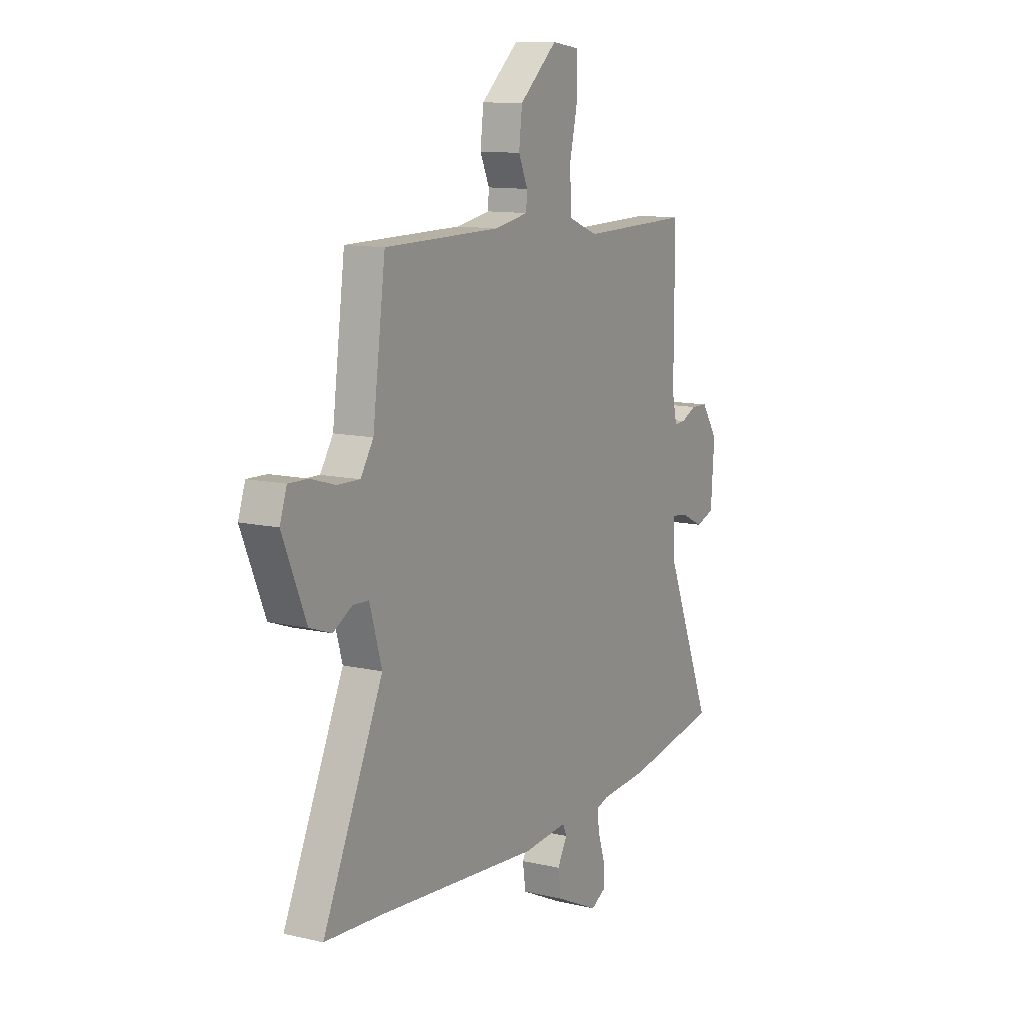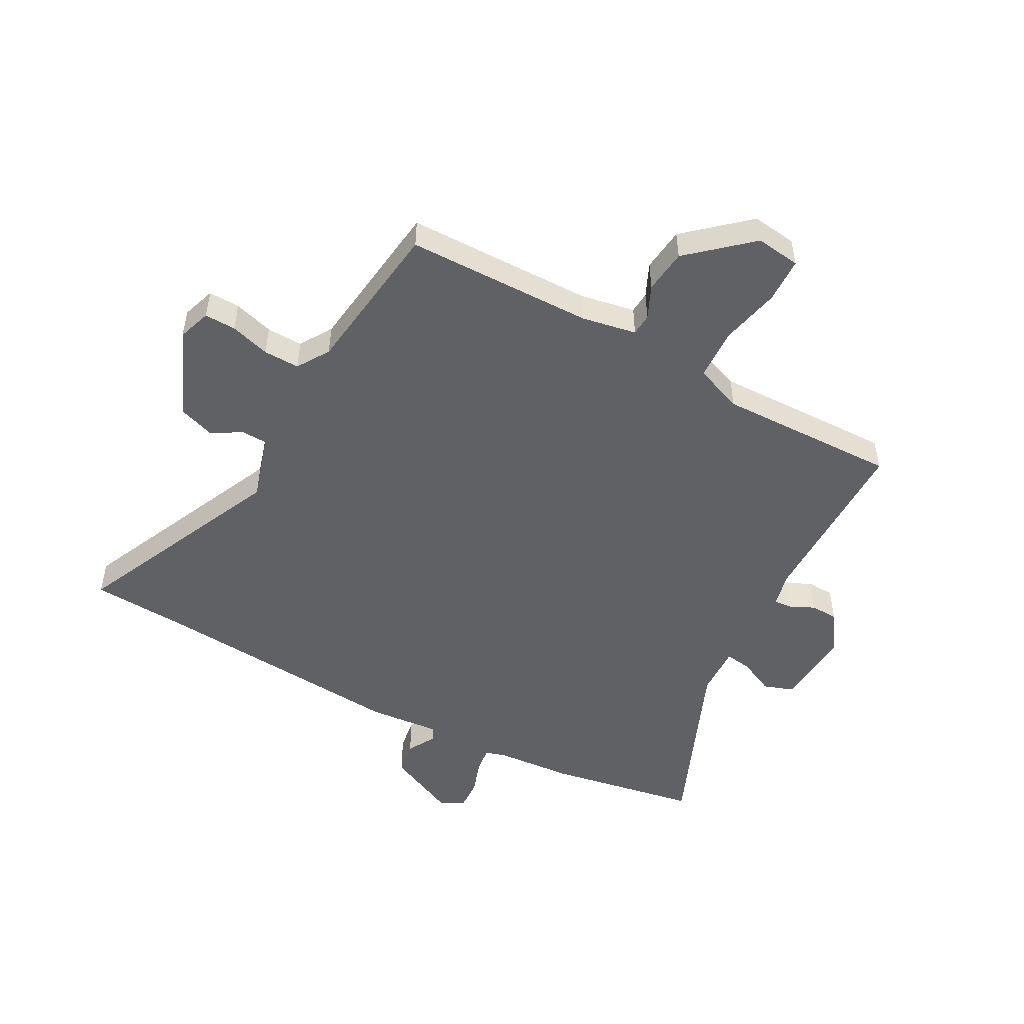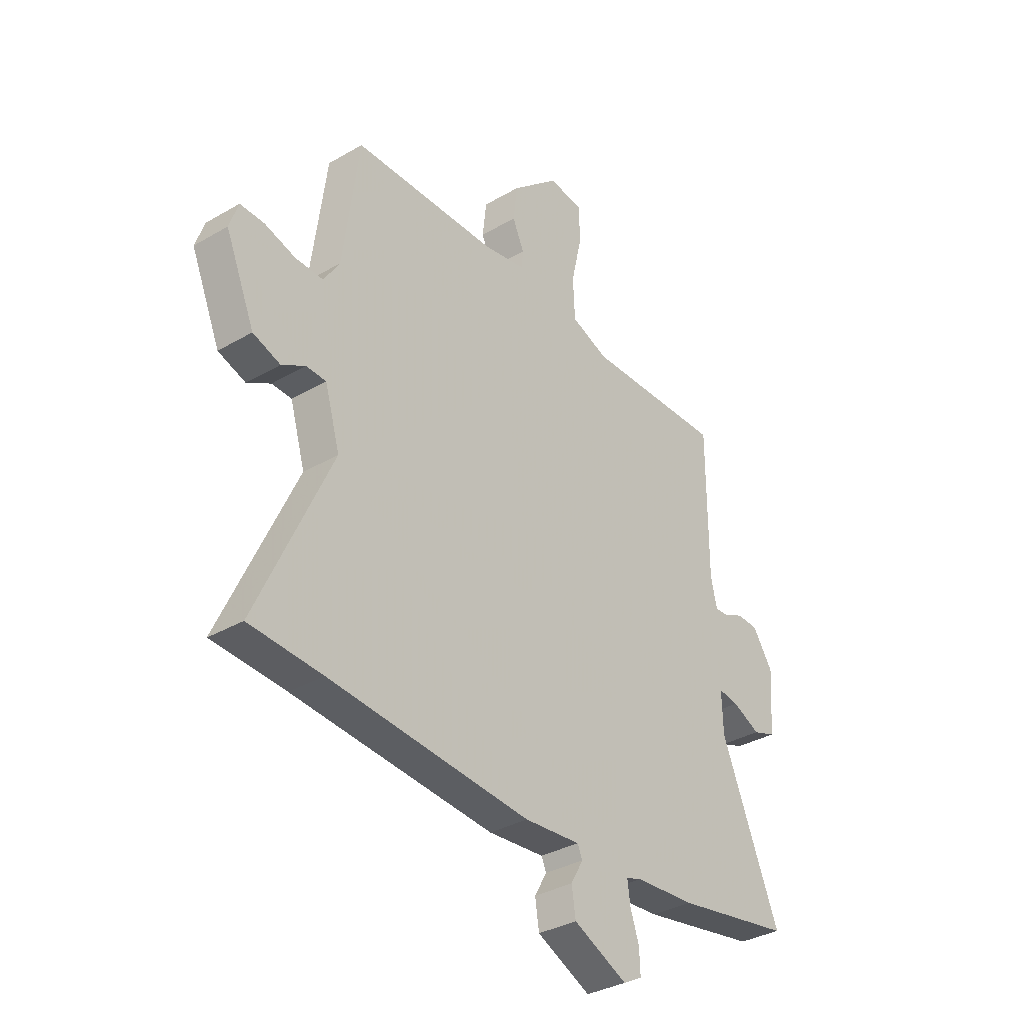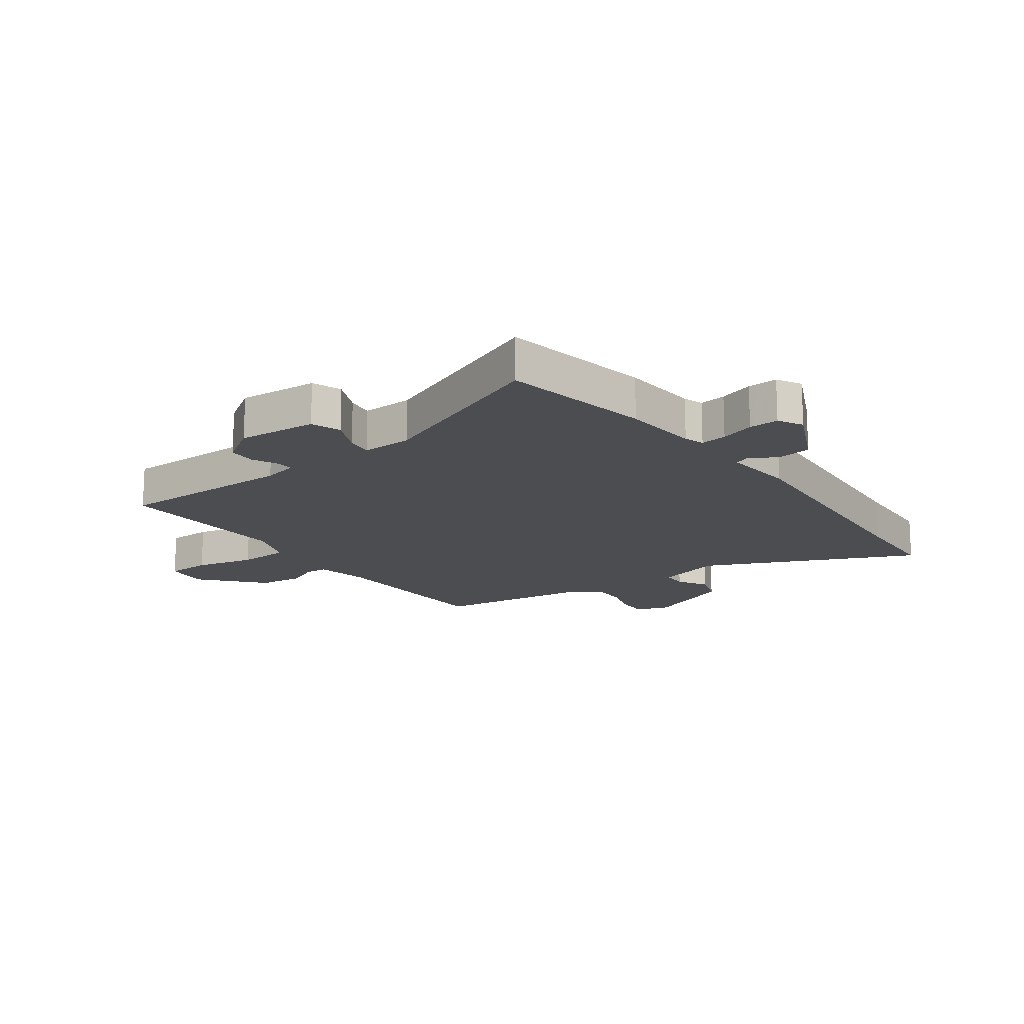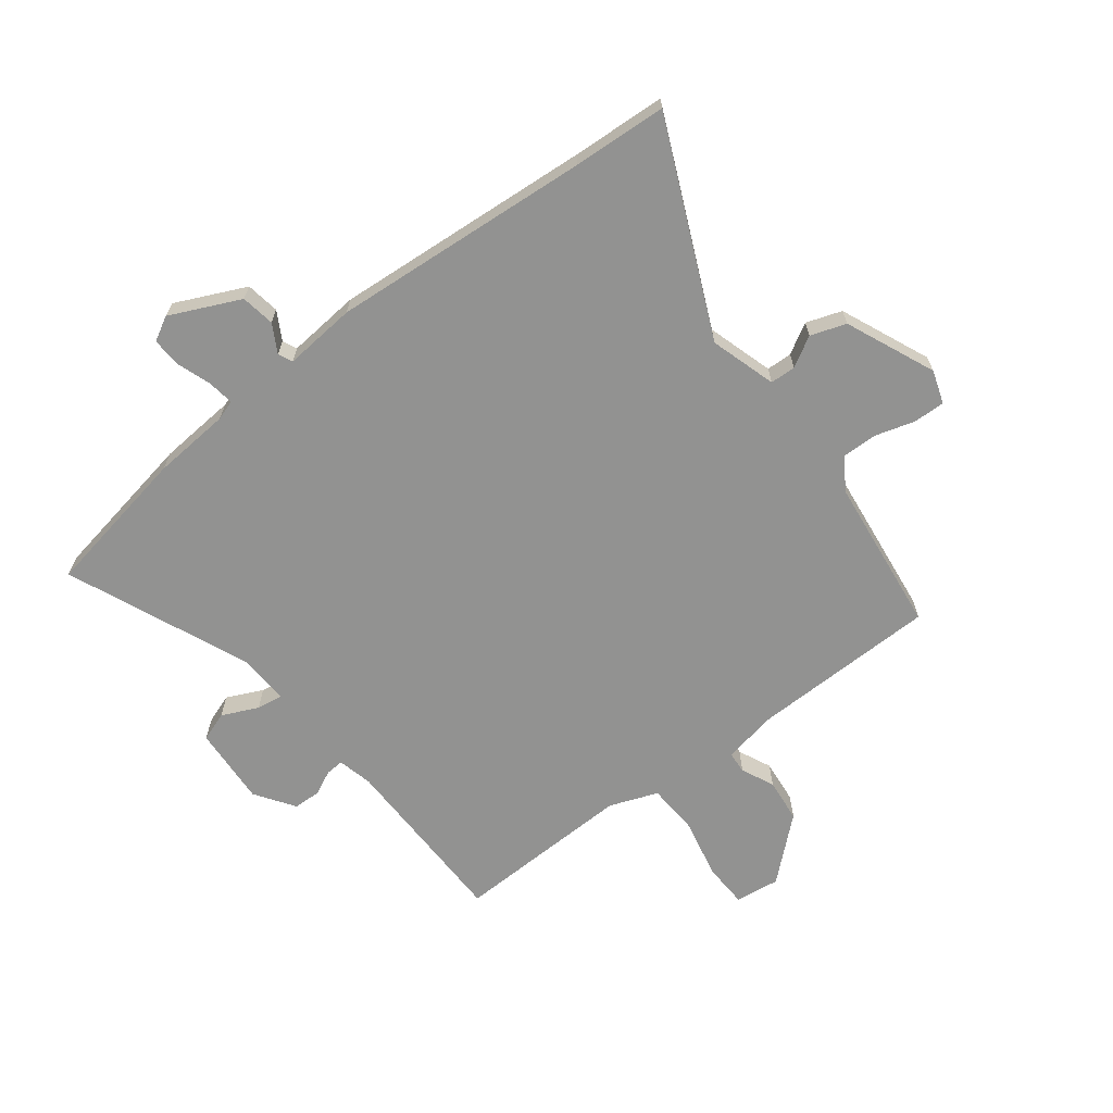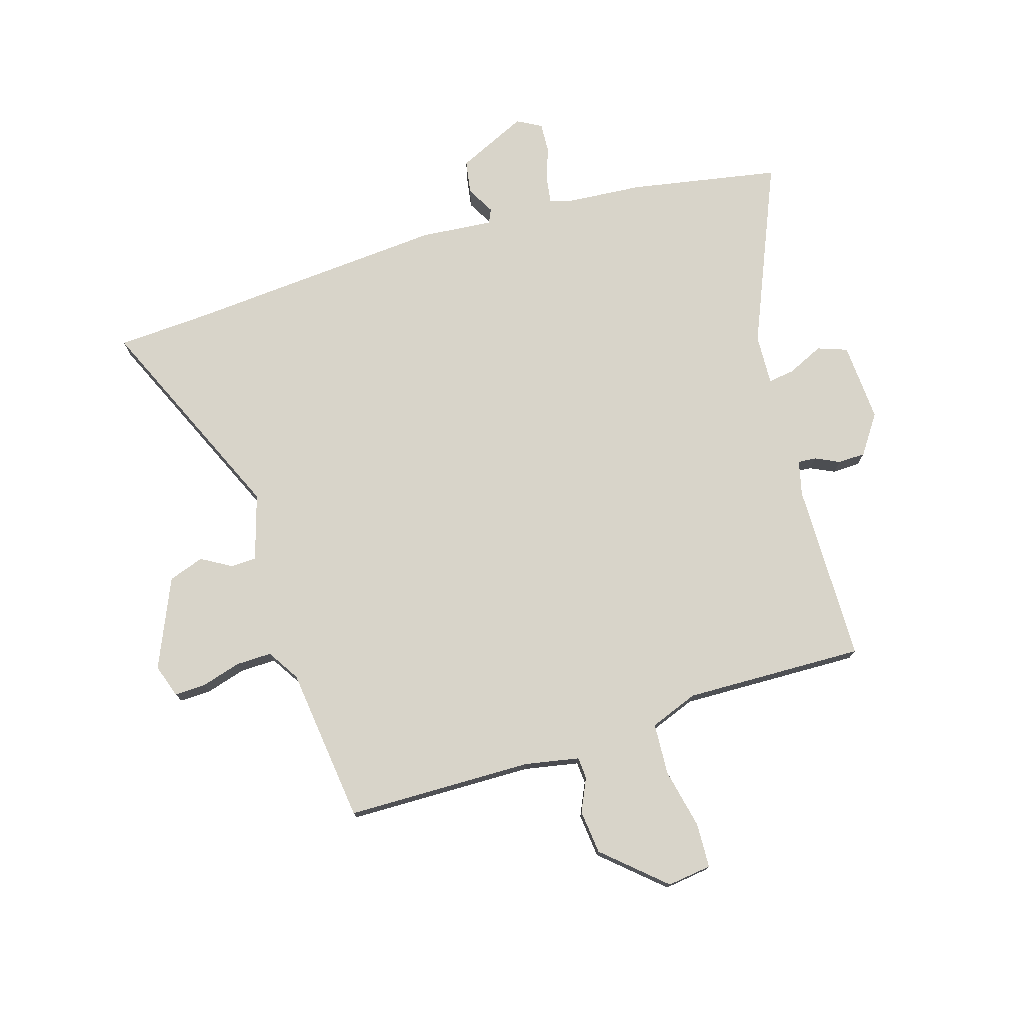
<metadata>
{"format":"obj","ext":"obj","renderer":"f3d","projection":"perspective","resolution":1024,"background":"white","views":[{"elev":11.6,"azim":-60.8,"up":"+Z"},{"elev":-50.2,"azim":-28.1,"up":"+Y"},{"elev":-34.1,"azim":-51.7,"up":"+Z"},{"elev":-15.9,"azim":126.5,"up":"+Y"},{"elev":-66.3,"azim":-141.9,"up":"+Y"},{"elev":75.7,"azim":-16.3,"up":"+Y"}]}
</metadata>
<code>
v -0.476 0.07 0.509
v -0.148 0.07 0.511
v -0.053 0.07 0.528
v -0.05 0.07 0.566
v -0.076 0.07 0.624
v -0.067 0.07 0.701
v 0.04 0.07 0.794
v 0.118 0.07 0.783
v 0.12 0.07 0.704
v 0.096 0.07 0.599
v 0.1 0.07 0.509
v 0.184 0.07 0.476
v 0.499 0.07 0.481
v 0.499 0.07 0.165
v 0.513 0.07 0.104
v 0.545 0.07 0.106
v 0.588 0.07 0.126
v 0.636 0.07 0.124
v 0.682 0.07 0.055
v 0.672 0.07 -0.084
v 0.62 0.07 -0.102
v 0.557 0.07 -0.072
v 0.511 0.07 -0.065
v 0.514 0.07 -0.154
v 0.646 0.07 -0.475
v 0.382 0.07 -0.52
v 0.246 0.07 -0.529
v 0.211 0.07 -0.54
v 0.217 0.07 -0.586
v 0.237 0.07 -0.646
v 0.239 0.07 -0.698
v 0.196 0.07 -0.721
v 0.074 0.07 -0.663
v 0.065 0.07 -0.604
v 0.093 0.07 -0.555
v 0.082 0.07 -0.53
v -0.045 0.07 -0.54
v -0.5 0.07 -0.5
v -0.664 0.07 -0.489
v -0.495 0.07 -0.12
v -0.529 0.07 -0.004
v -0.574 0.07 -0.002
v -0.627 0.07 -0.032
v -0.689 0.07 -0.01
v -0.755 0.07 0.147
v -0.735 0.07 0.205
v -0.68 0.07 0.203
v -0.611 0.07 0.182
v -0.548 0.07 0.18
v -0.512 0.07 0.236
v -0.476 0 0.509
v -0.148 0 0.511
v -0.053 0 0.528
v -0.05 0 0.566
v -0.076 0 0.624
v -0.067 0 0.701
v 0.04 0 0.794
v 0.118 0 0.783
v 0.12 0 0.704
v 0.096 0 0.599
v 0.1 0 0.509
v 0.184 0 0.476
v 0.499 0 0.481
v 0.499 0 0.165
v 0.513 0 0.104
v 0.545 0 0.106
v 0.588 0 0.126
v 0.636 0 0.124
v 0.682 0 0.055
v 0.672 0 -0.084
v 0.62 0 -0.102
v 0.557 0 -0.072
v 0.511 0 -0.065
v 0.514 0 -0.154
v 0.646 0 -0.475
v 0.382 0 -0.52
v 0.246 0 -0.529
v 0.211 0 -0.54
v 0.217 0 -0.586
v 0.237 0 -0.646
v 0.239 0 -0.698
v 0.196 0 -0.721
v 0.074 0 -0.663
v 0.065 0 -0.604
v 0.093 0 -0.555
v 0.082 0 -0.53
v -0.045 0 -0.54
v -0.5 0 -0.5
v -0.664 0 -0.489
v -0.495 0 -0.12
v -0.529 0 -0.004
v -0.574 0 -0.002
v -0.627 0 -0.032
v -0.689 0 -0.01
v -0.755 0 0.147
v -0.735 0 0.205
v -0.68 0 0.203
v -0.611 0 0.182
v -0.548 0 0.18
v -0.512 0 0.236
f 45 46 47 48
f 45 48 49
f 42 43 44 45
f 41 42 45 49
f 40 41 49 50
f 38 39 40
f 36 37 38 40
f 32 33 34 35
f 32 35 36
f 29 30 31 32
f 28 29 32 36
f 27 28 36 40
f 24 25 26 27
f 23 24 27 40
f 19 20 21 22
f 19 22 23
f 16 17 18 19
f 15 16 19 23
f 14 15 23 40
f 12 13 14 40
f 7 8 9 10
f 7 10 11
f 4 5 6 7
f 3 4 7 11
f 2 3 11 12
f 12 40 50
f 1 2 12 50
f 98 97 96 95
f 99 98 95
f 95 94 93 92
f 99 95 92 91
f 100 99 91 90
f 90 89 88
f 90 88 87 86
f 85 84 83 82
f 86 85 82
f 82 81 80 79
f 86 82 79 78
f 90 86 78 77
f 77 76 75 74
f 90 77 74 73
f 72 71 70 69
f 73 72 69
f 69 68 67 66
f 73 69 66 65
f 90 73 65 64
f 90 64 63 62
f 60 59 58 57
f 61 60 57
f 57 56 55 54
f 61 57 54 53
f 62 61 53 52
f 100 90 62
f 100 62 52 51
f 1 51 52 2
f 2 52 53 3
f 3 53 54 4
f 4 54 55 5
f 5 55 56 6
f 6 56 57 7
f 7 57 58 8
f 8 58 59 9
f 9 59 60 10
f 10 60 61 11
f 11 61 62 12
f 12 62 63 13
f 13 63 64 14
f 14 64 65 15
f 15 65 66 16
f 16 66 67 17
f 17 67 68 18
f 18 68 69 19
f 19 69 70 20
f 20 70 71 21
f 21 71 72 22
f 22 72 73 23
f 23 73 74 24
f 24 74 75 25
f 25 75 76 26
f 26 76 77 27
f 27 77 78 28
f 28 78 79 29
f 29 79 80 30
f 30 80 81 31
f 31 81 82 32
f 32 82 83 33
f 33 83 84 34
f 34 84 85 35
f 35 85 86 36
f 36 86 87 37
f 37 87 88 38
f 38 88 89 39
f 39 89 90 40
f 40 90 91 41
f 41 91 92 42
f 42 92 93 43
f 43 93 94 44
f 44 94 95 45
f 45 95 96 46
f 46 96 97 47
f 47 97 98 48
f 48 98 99 49
f 49 99 100 50
f 50 100 51 1

</code>
